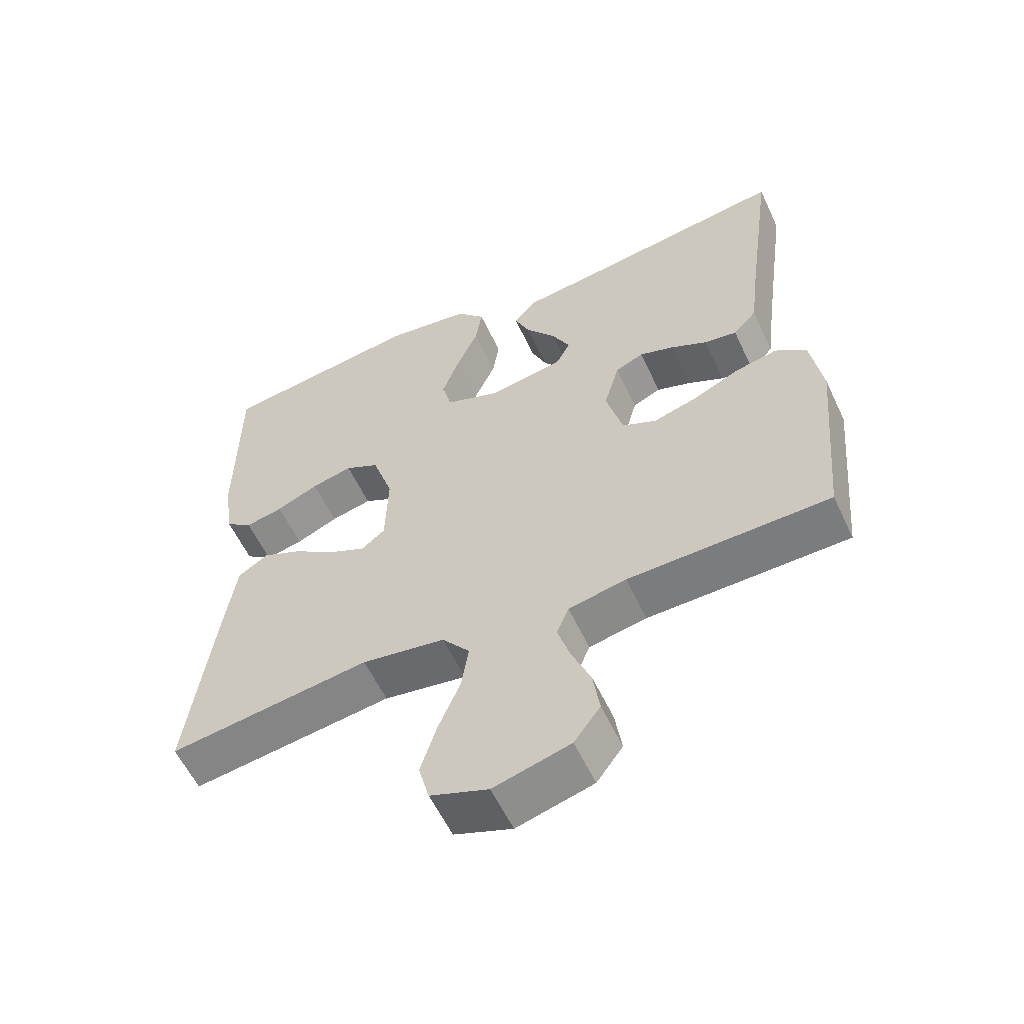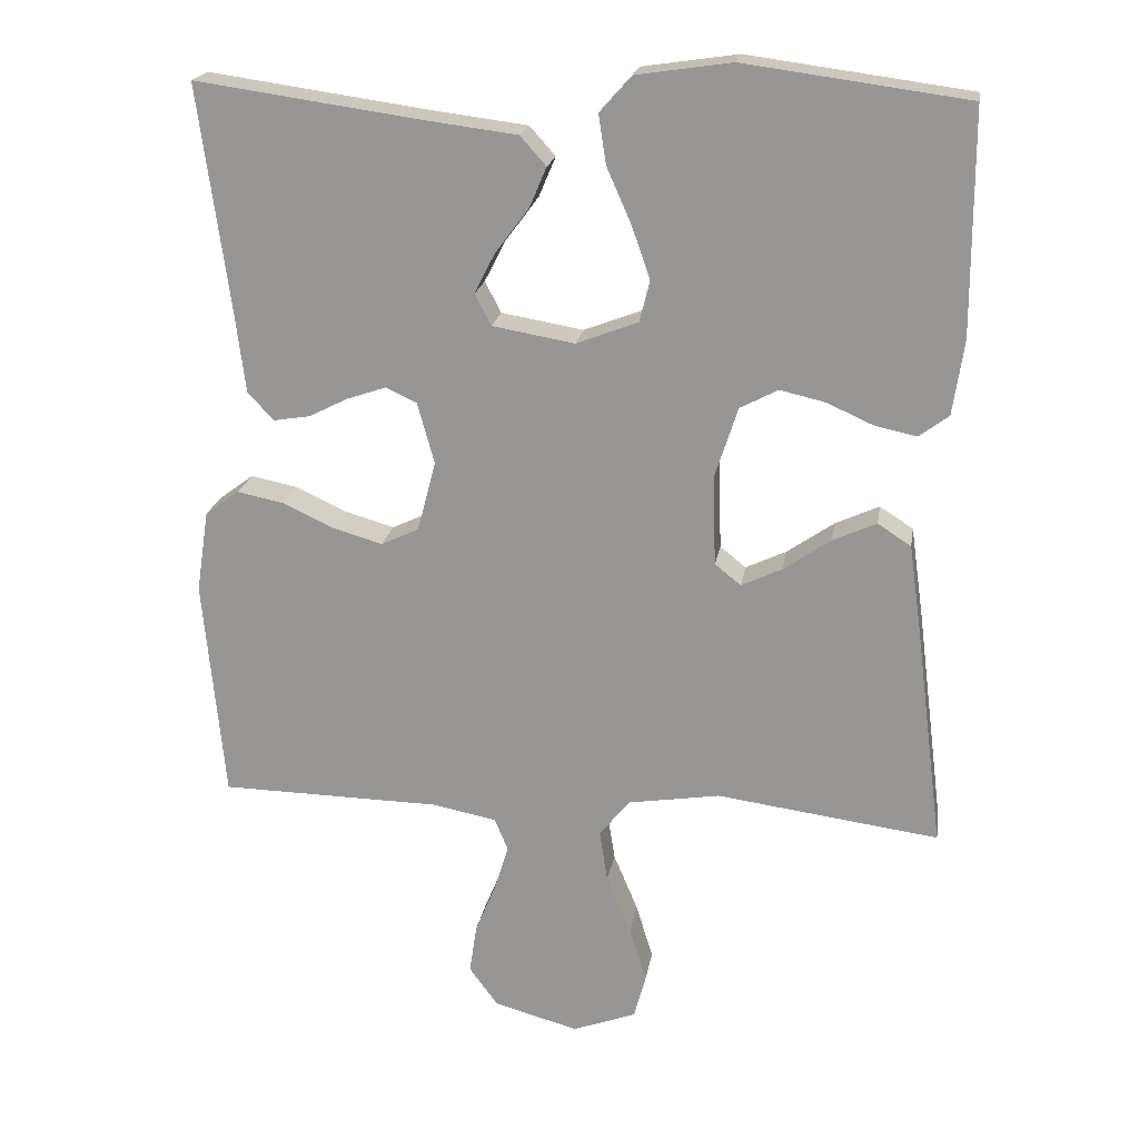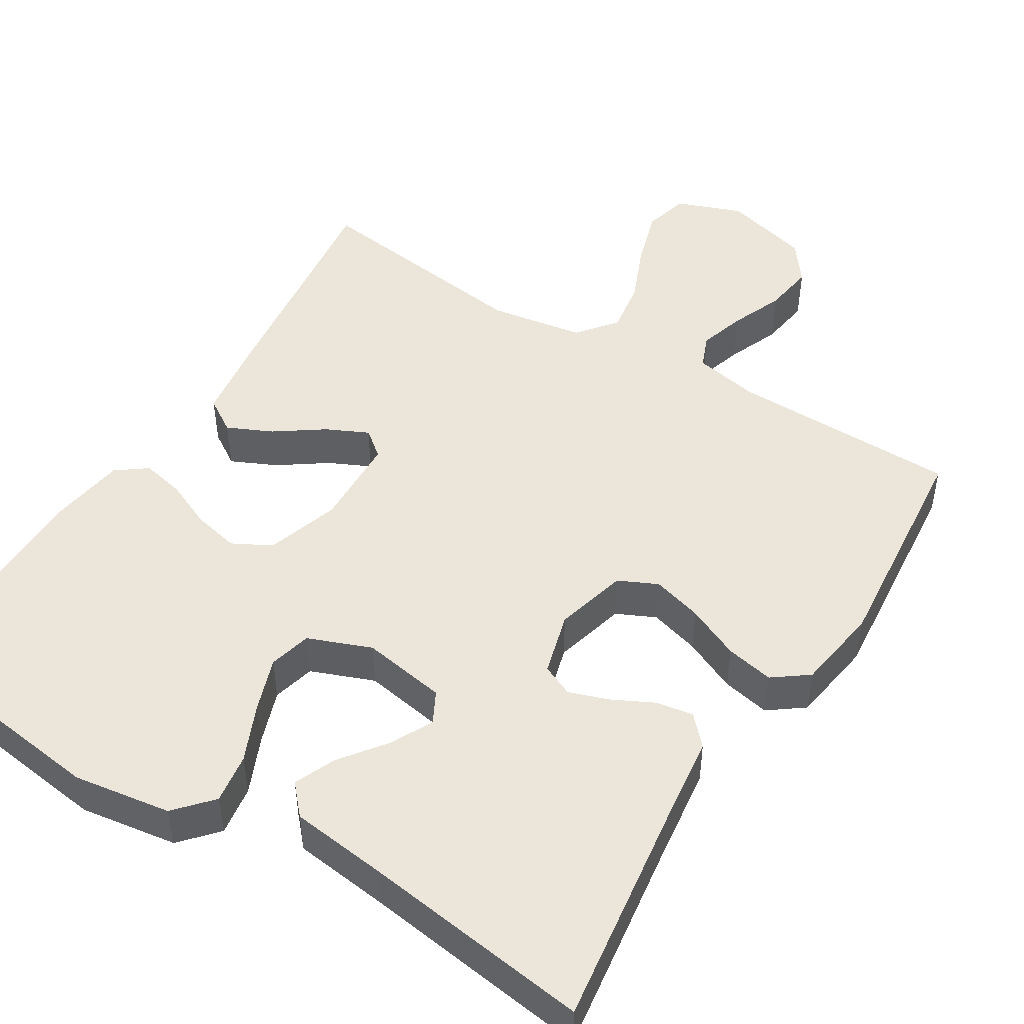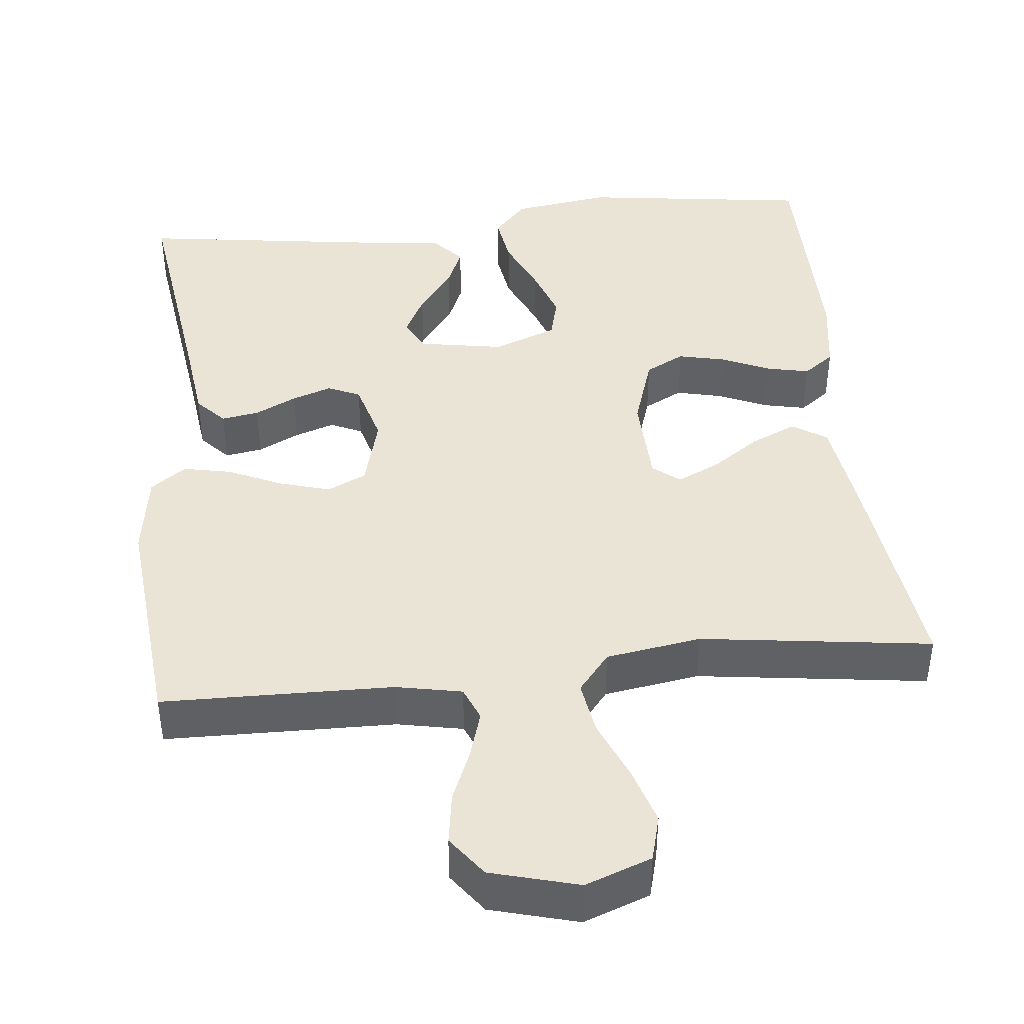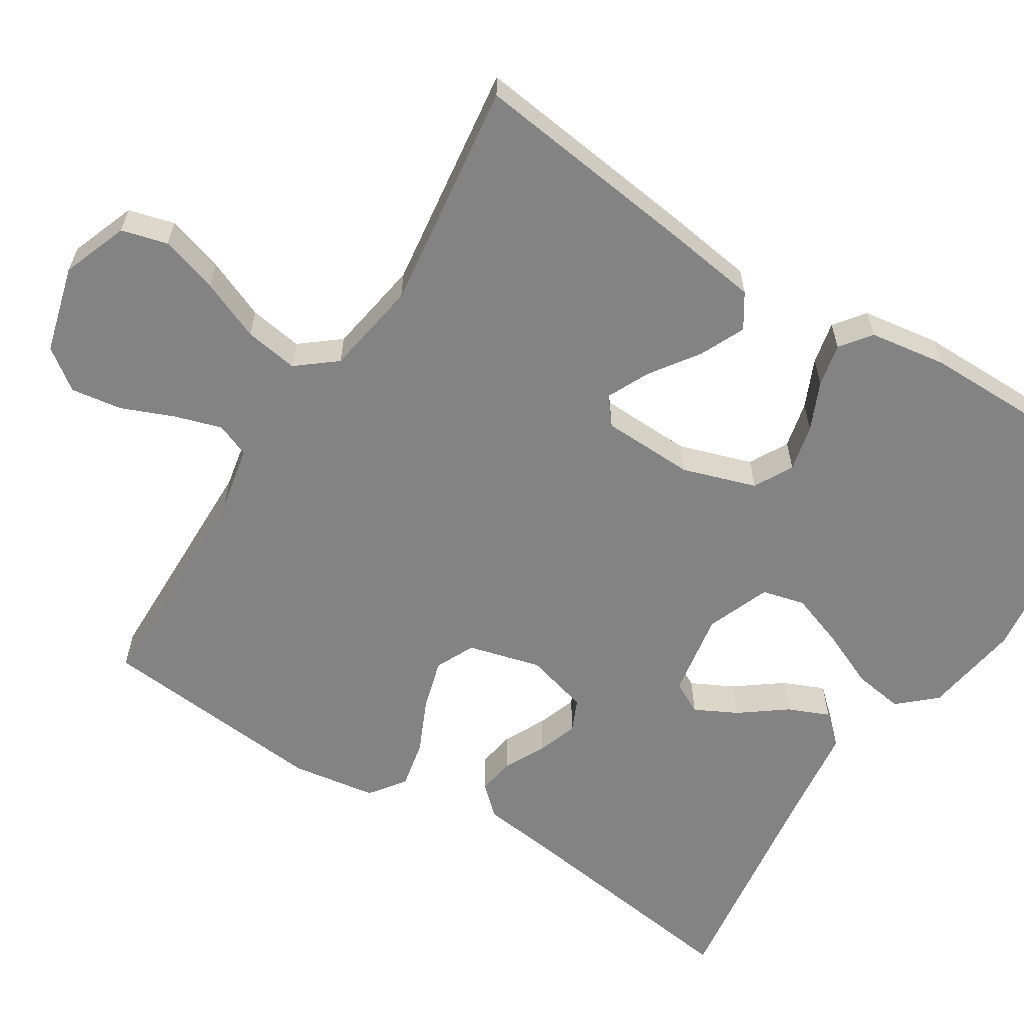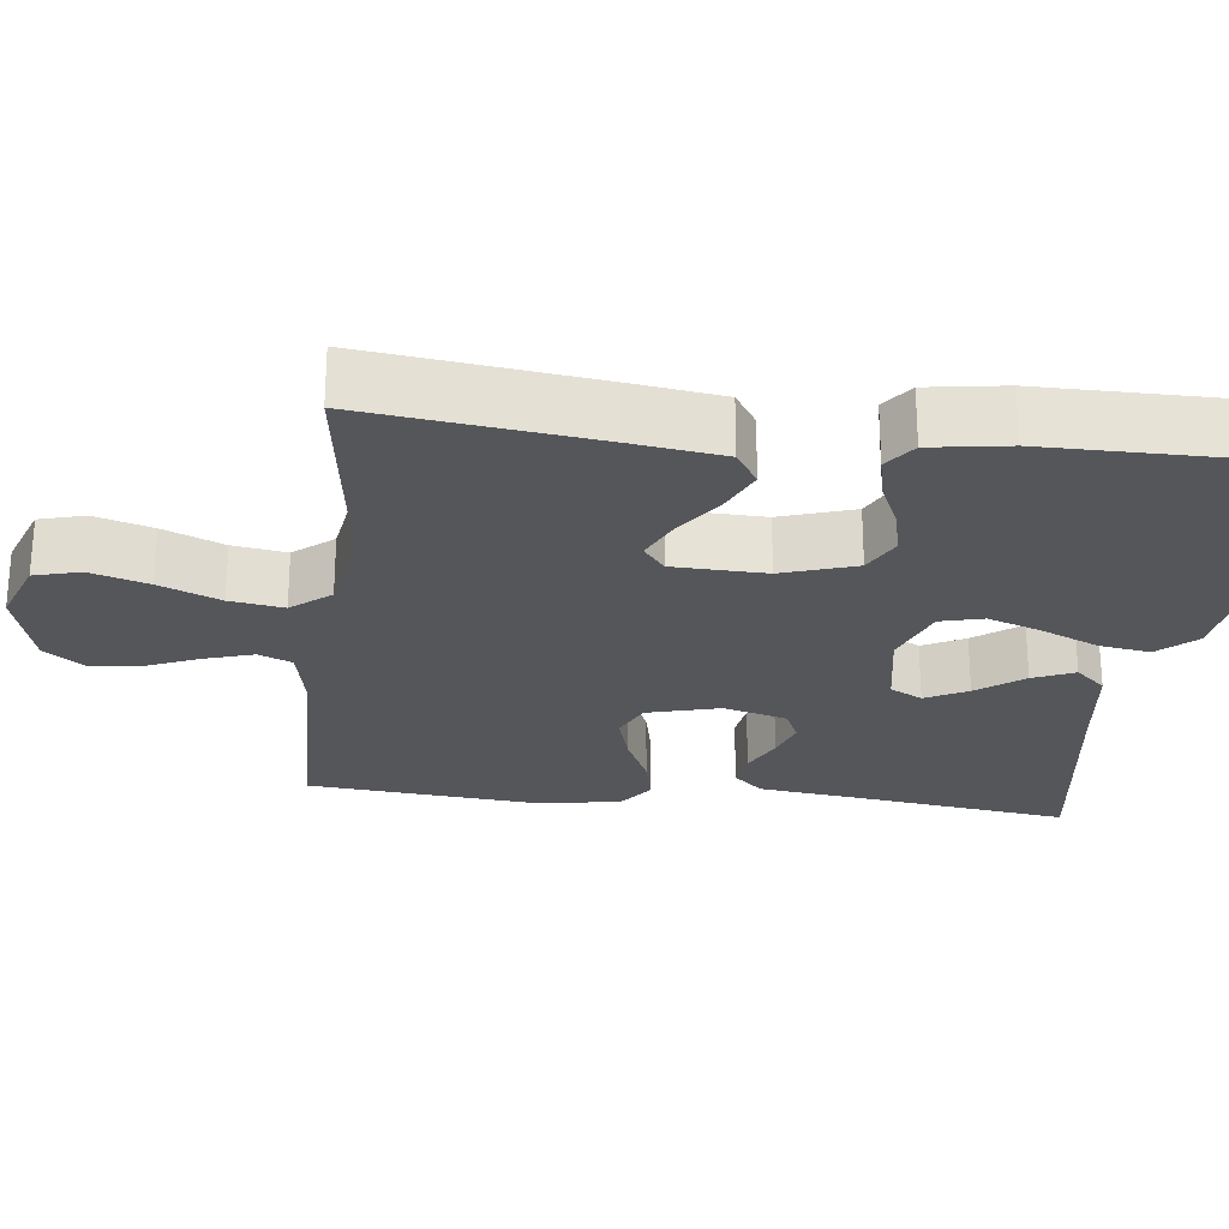
<metadata>
{"format":"obj","ext":"obj","renderer":"f3d","projection":"perspective","resolution":1024,"background":"white","views":[{"elev":-58.2,"azim":25.1,"up":"+Z"},{"elev":20.3,"azim":-170.7,"up":"+Z"},{"elev":48.0,"azim":31.6,"up":"+Y"},{"elev":42.4,"azim":174.1,"up":"+Y"},{"elev":-61.0,"azim":-122.2,"up":"+Y"},{"elev":-25.4,"azim":-96.5,"up":"+Y"}]}
</metadata>
<code>
v -0.5 0.07 0.5
v -0.2 0.07 0.54
v -0.072 0.07 0.521
v -0.029 0.07 0.473
v -0.039 0.07 0.407
v -0.072 0.07 0.332
v -0.097 0.07 0.261
v -0.083 0.07 0.205
v 0 0.07 0.173
v 0.111 0.07 0.192
v 0.133 0.07 0.234
v 0.105 0.07 0.289
v 0.06 0.07 0.349
v 0.037 0.07 0.403
v 0.072 0.07 0.442
v 0.2 0.07 0.458
v 0.5 0.07 0.5
v 0.459 0.07 0.2
v 0.445 0.07 0.087
v 0.41 0.07 0.049
v 0.361 0.07 0.057
v 0.307 0.07 0.084
v 0.255 0.07 0.102
v 0.213 0.07 0.083
v 0.19 0.07 0
v 0.215 0.07 -0.095
v 0.266 0.07 -0.119
v 0.332 0.07 -0.1
v 0.402 0.07 -0.068
v 0.465 0.07 -0.055
v 0.511 0.07 -0.089
v 0.528 0.07 -0.2
v 0.5 0.07 -0.5
v 0.2 0.07 -0.505
v 0.114 0.07 -0.522
v 0.096 0.07 -0.566
v 0.115 0.07 -0.628
v 0.143 0.07 -0.696
v 0.153 0.07 -0.763
v 0.114 0.07 -0.816
v 0 0.07 -0.847
v -0.086 0.07 -0.815
v -0.102 0.07 -0.755
v -0.079 0.07 -0.68
v -0.046 0.07 -0.601
v -0.035 0.07 -0.531
v -0.076 0.07 -0.48
v -0.2 0.07 -0.46
v -0.5 0.07 -0.5
v -0.462 0.07 -0.2
v -0.445 0.07 -0.081
v -0.4 0.07 -0.052
v -0.341 0.07 -0.079
v -0.278 0.07 -0.123
v -0.223 0.07 -0.149
v -0.188 0.07 -0.121
v -0.184 0.07 0
v -0.215 0.07 0.096
v -0.266 0.07 0.123
v -0.327 0.07 0.109
v -0.39 0.07 0.081
v -0.446 0.07 0.069
v -0.486 0.07 0.099
v -0.501 0.07 0.2
v -0.5 0 0.5
v -0.2 0 0.54
v -0.072 0 0.521
v -0.029 0 0.473
v -0.039 0 0.407
v -0.072 0 0.332
v -0.097 0 0.261
v -0.083 0 0.205
v 0 0 0.173
v 0.111 0 0.192
v 0.133 0 0.234
v 0.105 0 0.289
v 0.06 0 0.349
v 0.037 0 0.403
v 0.072 0 0.442
v 0.2 0 0.458
v 0.5 0 0.5
v 0.459 0 0.2
v 0.445 0 0.087
v 0.41 0 0.049
v 0.361 0 0.057
v 0.307 0 0.084
v 0.255 0 0.102
v 0.213 0 0.083
v 0.19 0 0
v 0.215 0 -0.095
v 0.266 0 -0.119
v 0.332 0 -0.1
v 0.402 0 -0.068
v 0.465 0 -0.055
v 0.511 0 -0.089
v 0.528 0 -0.2
v 0.5 0 -0.5
v 0.2 0 -0.505
v 0.114 0 -0.522
v 0.096 0 -0.566
v 0.115 0 -0.628
v 0.143 0 -0.696
v 0.153 0 -0.763
v 0.114 0 -0.816
v 0 0 -0.847
v -0.086 0 -0.815
v -0.102 0 -0.755
v -0.079 0 -0.68
v -0.046 0 -0.601
v -0.035 0 -0.531
v -0.076 0 -0.48
v -0.2 0 -0.46
v -0.5 0 -0.5
v -0.462 0 -0.2
v -0.445 0 -0.081
v -0.4 0 -0.052
v -0.341 0 -0.079
v -0.278 0 -0.123
v -0.223 0 -0.149
v -0.188 0 -0.121
v -0.184 0 0
v -0.215 0 0.096
v -0.266 0 0.123
v -0.327 0 0.109
v -0.39 0 0.081
v -0.446 0 0.069
v -0.486 0 0.099
v -0.501 0 0.2
f 60 61 62 63
f 59 60 63 64
f 51 52 53 54
f 51 54 55
f 48 49 50 51
f 47 48 51 55
f 46 47 55 56
f 42 43 44 45
f 40 41 42 45
f 40 45 46
f 37 38 39 40
f 36 37 40 46
f 35 36 46 56
f 31 32 33 34
f 28 29 30 31
f 27 28 31 34
f 26 27 34 35
f 19 20 21 22
f 18 19 22 23
f 16 17 18 23
f 15 16 23 24
f 12 13 14 15
f 11 12 15 24
f 3 4 5 6
f 3 6 7
f 2 3 7
f 59 64 1 2
f 58 59 2 7
f 57 58 7 8
f 56 57 8 9
f 25 26 35 56
f 25 56 9 10
f 10 11 24 25
f 127 126 125 124
f 128 127 124 123
f 118 117 116 115
f 119 118 115
f 115 114 113 112
f 119 115 112 111
f 120 119 111 110
f 109 108 107 106
f 109 106 105 104
f 110 109 104
f 104 103 102 101
f 110 104 101 100
f 120 110 100 99
f 98 97 96 95
f 95 94 93 92
f 98 95 92 91
f 99 98 91 90
f 86 85 84 83
f 87 86 83 82
f 87 82 81 80
f 88 87 80 79
f 79 78 77 76
f 88 79 76 75
f 70 69 68 67
f 71 70 67
f 71 67 66
f 66 65 128 123
f 71 66 123 122
f 72 71 122 121
f 73 72 121 120
f 120 99 90 89
f 74 73 120 89
f 89 88 75 74
f 1 65 66 2
f 2 66 67 3
f 3 67 68 4
f 4 68 69 5
f 5 69 70 6
f 6 70 71 7
f 7 71 72 8
f 8 72 73 9
f 9 73 74 10
f 10 74 75 11
f 11 75 76 12
f 12 76 77 13
f 13 77 78 14
f 14 78 79 15
f 15 79 80 16
f 16 80 81 17
f 17 81 82 18
f 18 82 83 19
f 19 83 84 20
f 20 84 85 21
f 21 85 86 22
f 22 86 87 23
f 23 87 88 24
f 24 88 89 25
f 25 89 90 26
f 26 90 91 27
f 27 91 92 28
f 28 92 93 29
f 29 93 94 30
f 30 94 95 31
f 31 95 96 32
f 32 96 97 33
f 33 97 98 34
f 34 98 99 35
f 35 99 100 36
f 36 100 101 37
f 37 101 102 38
f 38 102 103 39
f 39 103 104 40
f 40 104 105 41
f 41 105 106 42
f 42 106 107 43
f 43 107 108 44
f 44 108 109 45
f 45 109 110 46
f 46 110 111 47
f 47 111 112 48
f 48 112 113 49
f 49 113 114 50
f 50 114 115 51
f 51 115 116 52
f 52 116 117 53
f 53 117 118 54
f 54 118 119 55
f 55 119 120 56
f 56 120 121 57
f 57 121 122 58
f 58 122 123 59
f 59 123 124 60
f 60 124 125 61
f 61 125 126 62
f 62 126 127 63
f 63 127 128 64
f 64 128 65 1

</code>
